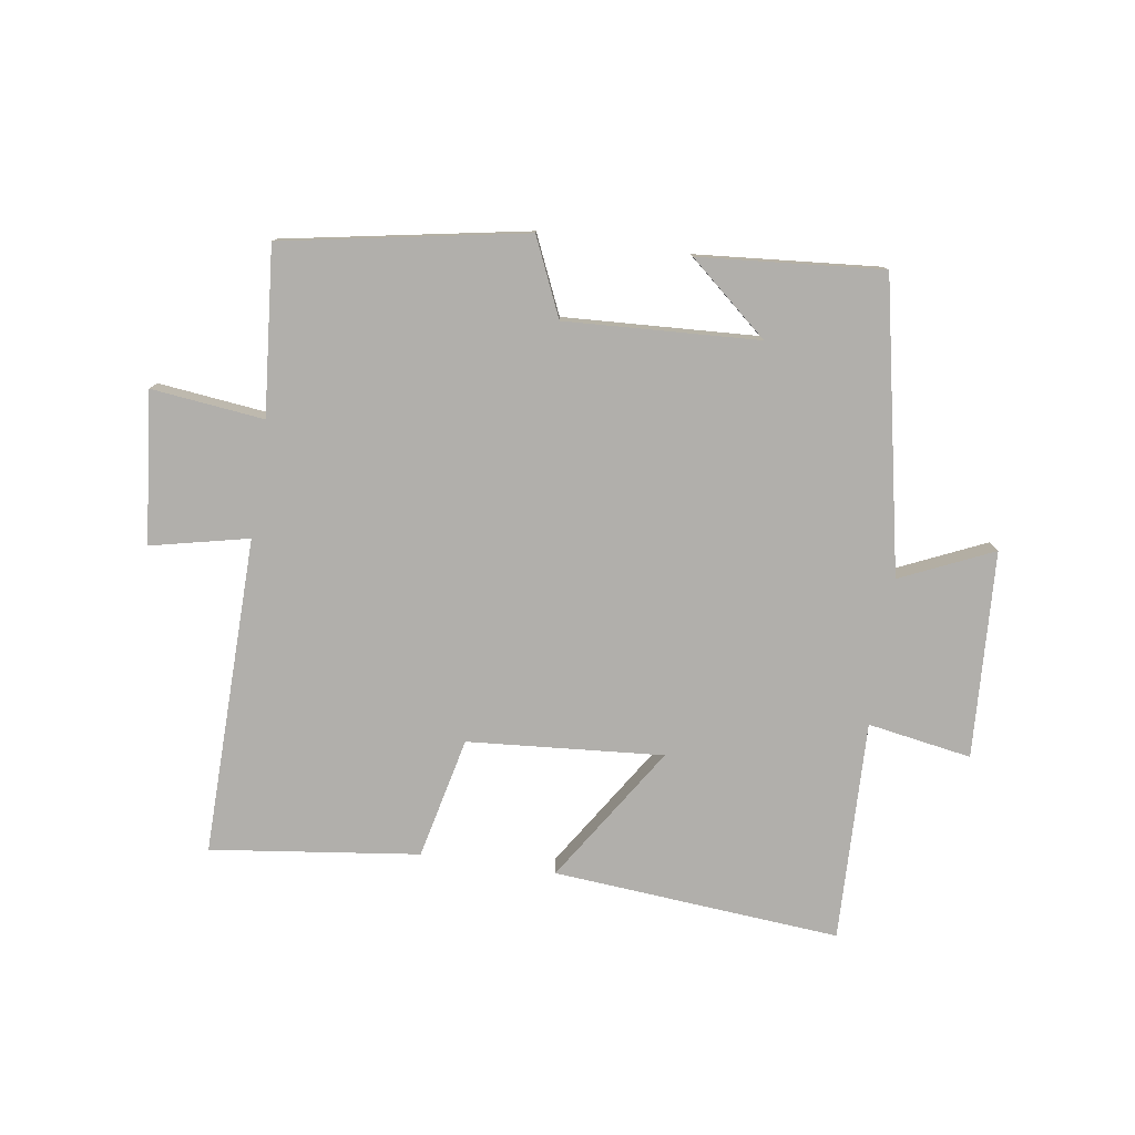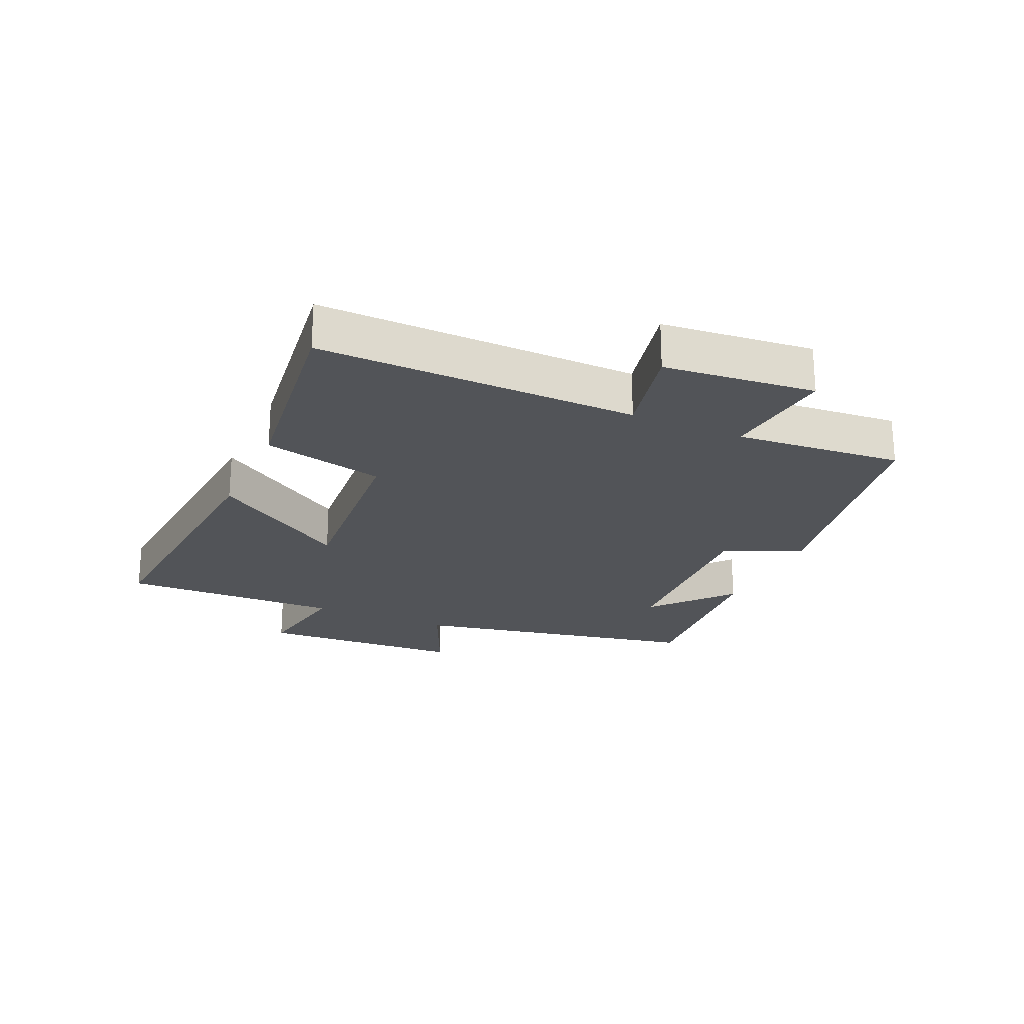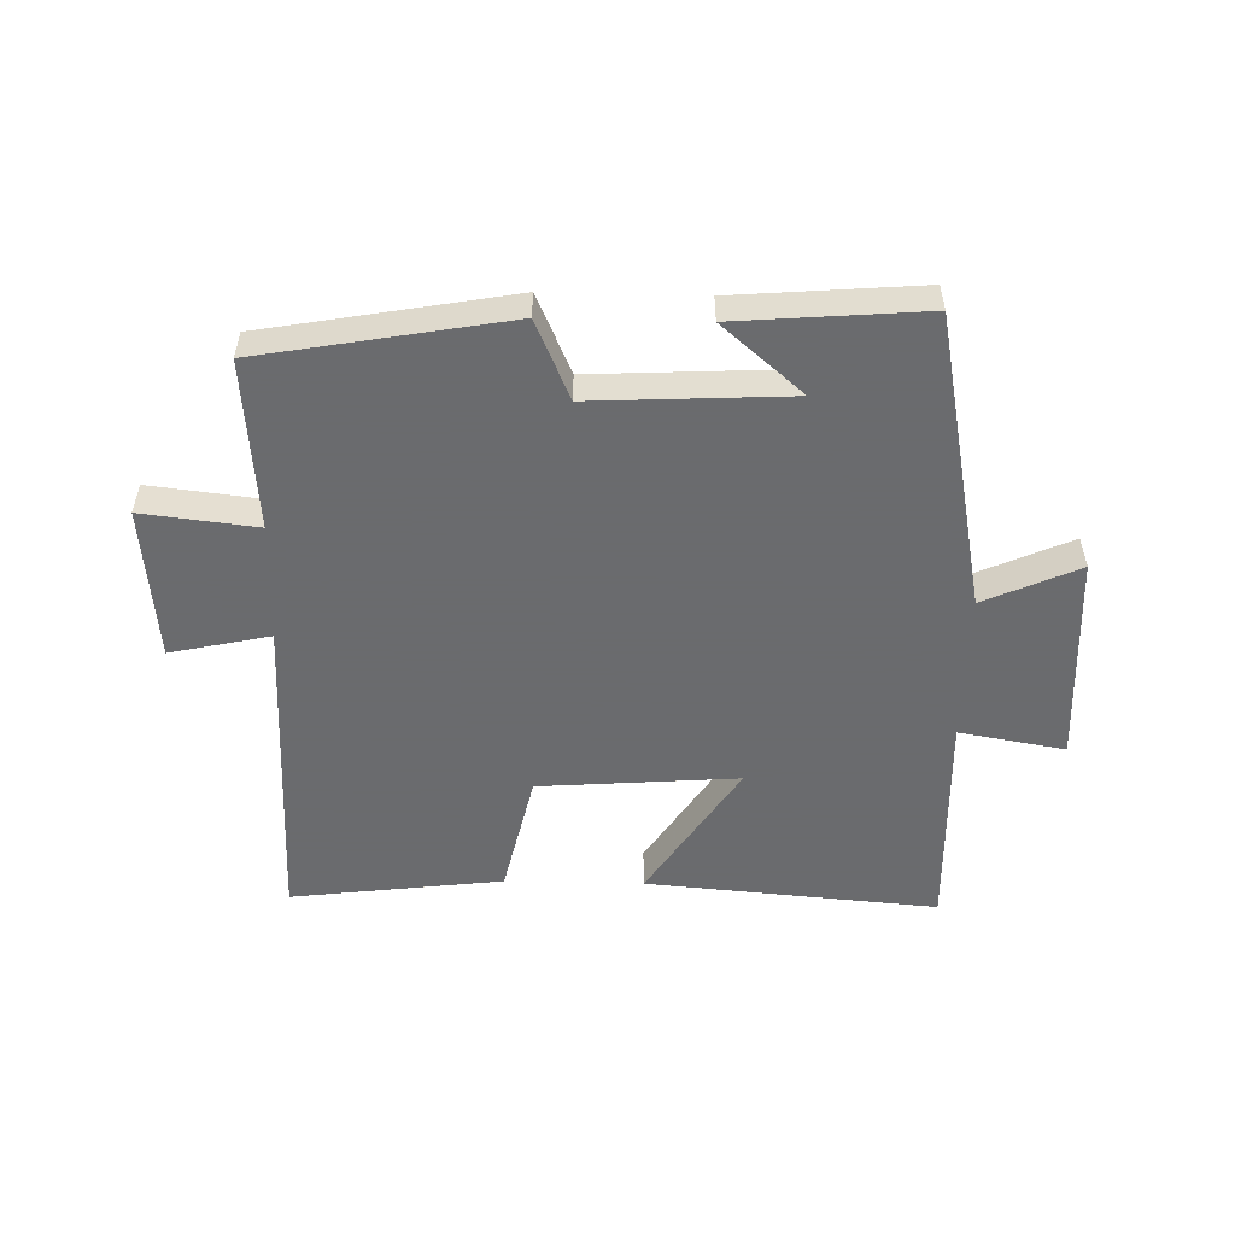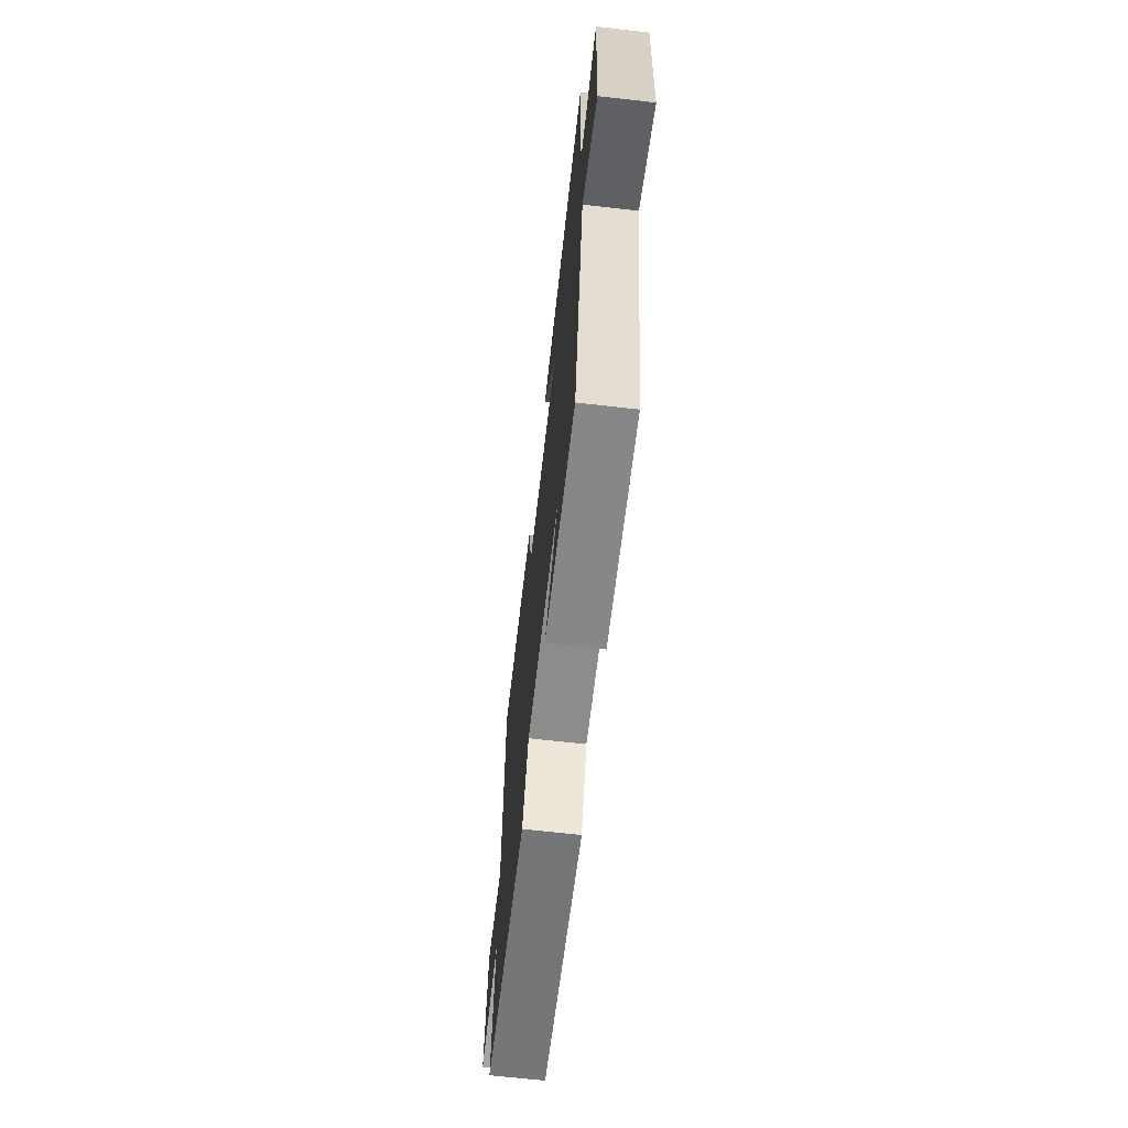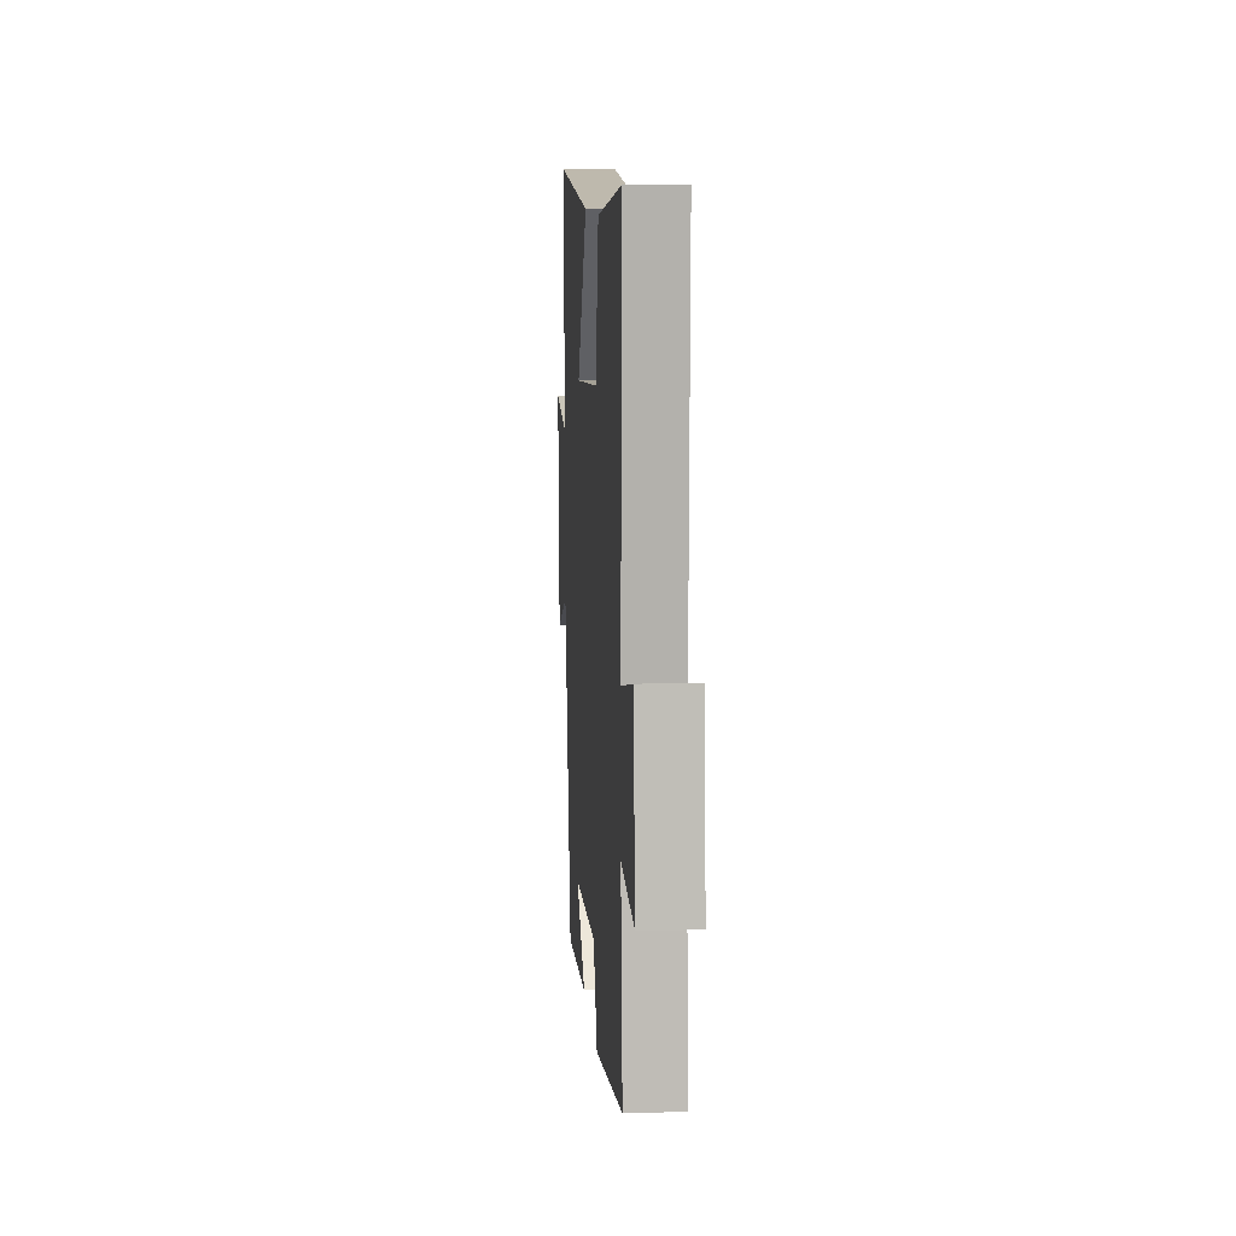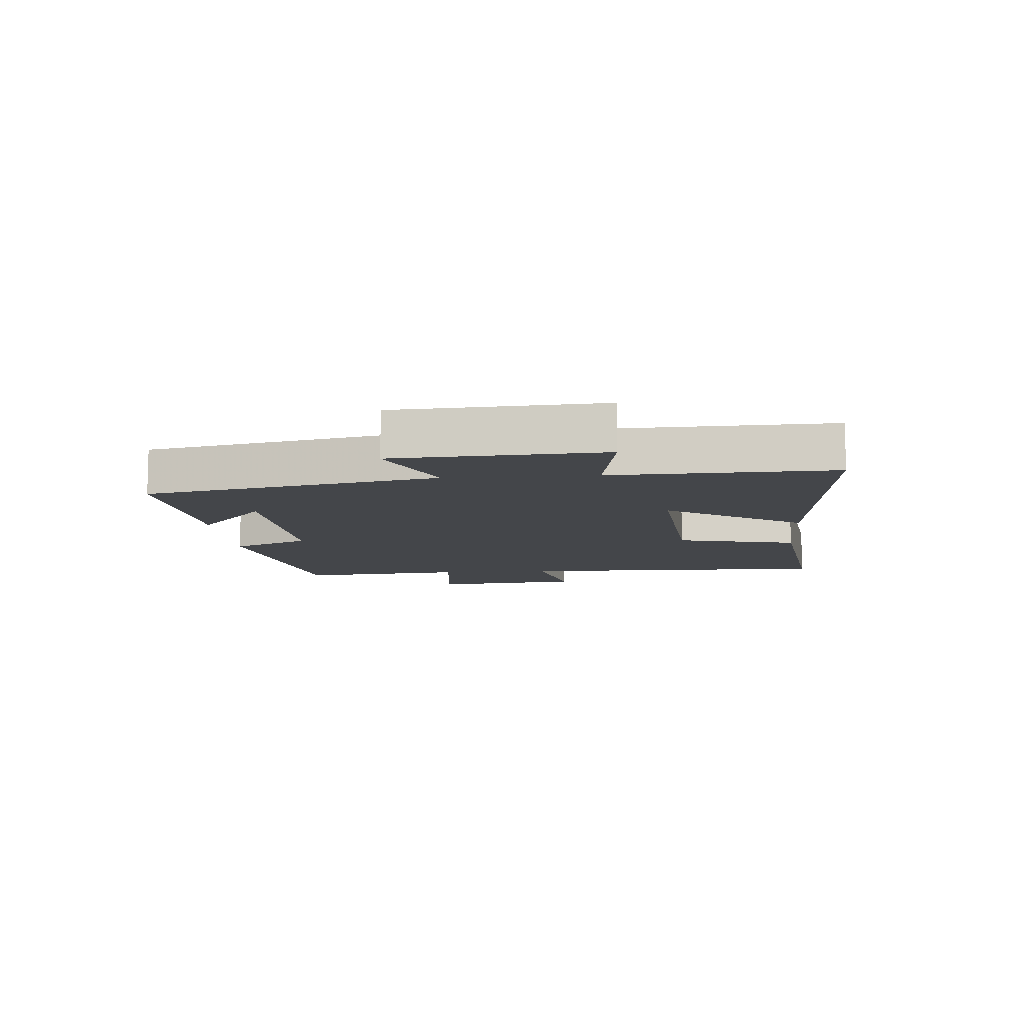
<metadata>
{"format":"obj","ext":"obj","renderer":"f3d","projection":"perspective","resolution":1024,"background":"white","views":[{"elev":-78.3,"azim":171.6,"up":"+Y"},{"elev":-23.0,"azim":66.0,"up":"+Y"},{"elev":-53.3,"azim":178.6,"up":"+Y"},{"elev":-67.0,"azim":-96.5,"up":"+Z"},{"elev":10.4,"azim":85.6,"up":"+Z"},{"elev":-9.8,"azim":-85.2,"up":"+Y"}]}
</metadata>
<code>
v 0.523 0.07 -0.43
v 0.131 0.07 -0.5
v 0.076 0.07 -0.375
v -0.236 0.07 -0.391
v -0.109 0.07 -0.5
v -0.406 0.07 -0.524
v -0.5 0.07 -0.055
v -0.65 0.07 -0.122
v -0.668 0.07 0.212
v -0.5 0.07 0.183
v -0.51 0.07 0.539
v -0.046 0.07 0.5
v -0.189 0.07 0.28
v 0.127 0.07 0.304
v 0.172 0.07 0.5
v 0.509 0.07 0.542
v 0.5 0.07 0.028
v 0.658 0.07 0.063
v 0.682 0.07 -0.181
v 0.5 0.07 -0.16
v 0.523 0 -0.43
v 0.131 0 -0.5
v 0.076 0 -0.375
v -0.236 0 -0.391
v -0.109 0 -0.5
v -0.406 0 -0.524
v -0.5 0 -0.055
v -0.65 0 -0.122
v -0.668 0 0.212
v -0.5 0 0.183
v -0.51 0 0.539
v -0.046 0 0.5
v -0.189 0 0.28
v 0.127 0 0.304
v 0.172 0 0.5
v 0.509 0 0.542
v 0.5 0 0.028
v 0.658 0 0.063
v 0.682 0 -0.181
v 0.5 0 -0.16
f 17 18 19 20
f 14 15 16 17
f 13 14 17 20
f 10 11 12 13
f 10 13 20 1
f 7 8 9 10
f 4 5 6
f 4 6 7 10
f 1 2 3
f 10 1 3
f 3 4 10
f 40 39 38 37
f 37 36 35 34
f 40 37 34 33
f 33 32 31 30
f 21 40 33 30
f 30 29 28 27
f 26 25 24
f 30 27 26 24
f 23 22 21
f 23 21 30
f 30 24 23
f 1 21 22 2
f 2 22 23 3
f 3 23 24 4
f 4 24 25 5
f 5 25 26 6
f 6 26 27 7
f 7 27 28 8
f 8 28 29 9
f 9 29 30 10
f 10 30 31 11
f 11 31 32 12
f 12 32 33 13
f 13 33 34 14
f 14 34 35 15
f 15 35 36 16
f 16 36 37 17
f 17 37 38 18
f 18 38 39 19
f 19 39 40 20
f 20 40 21 1

</code>
